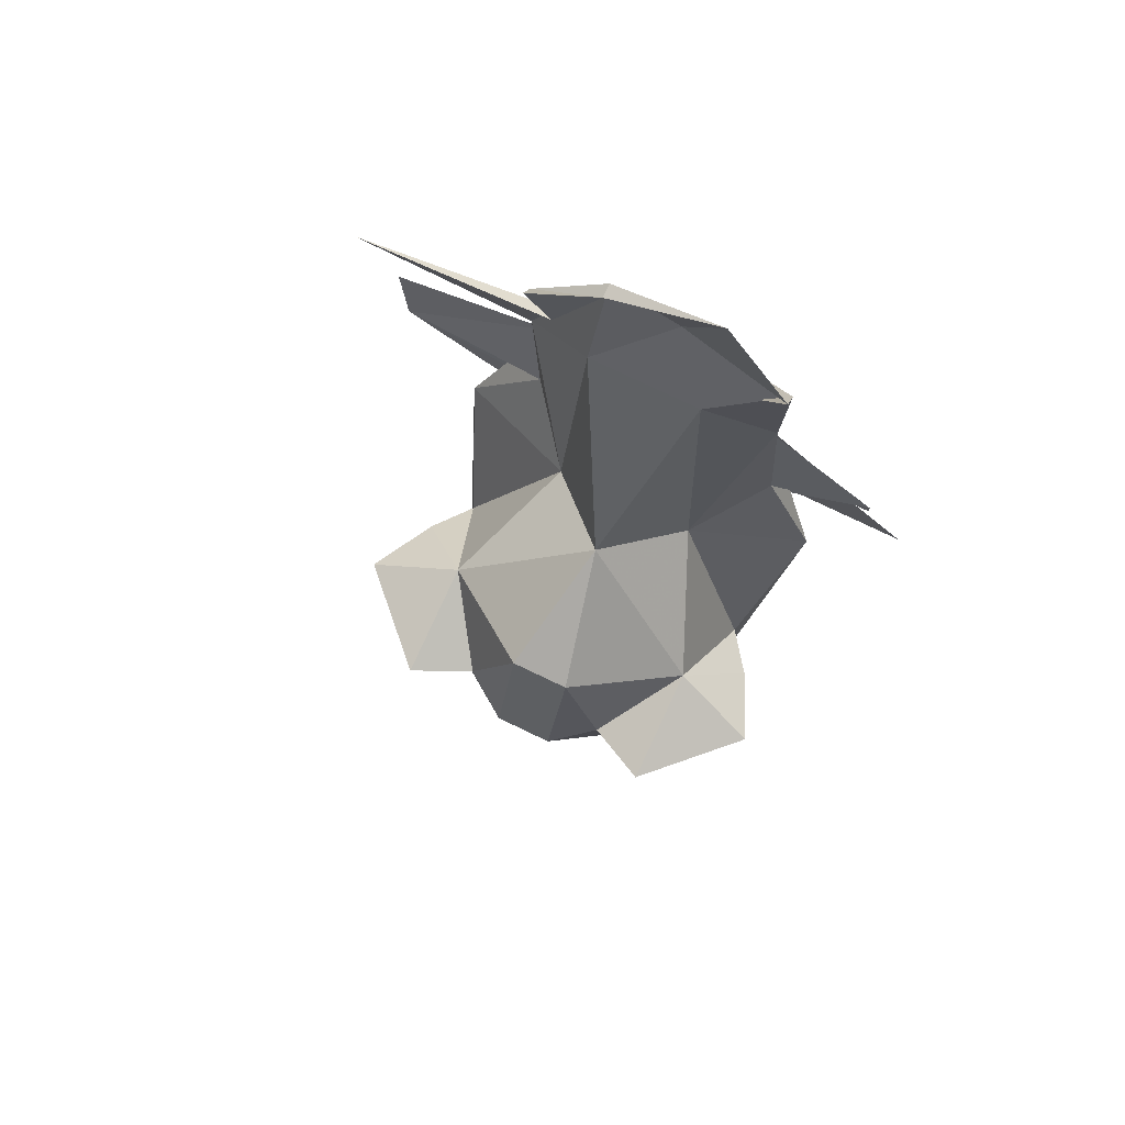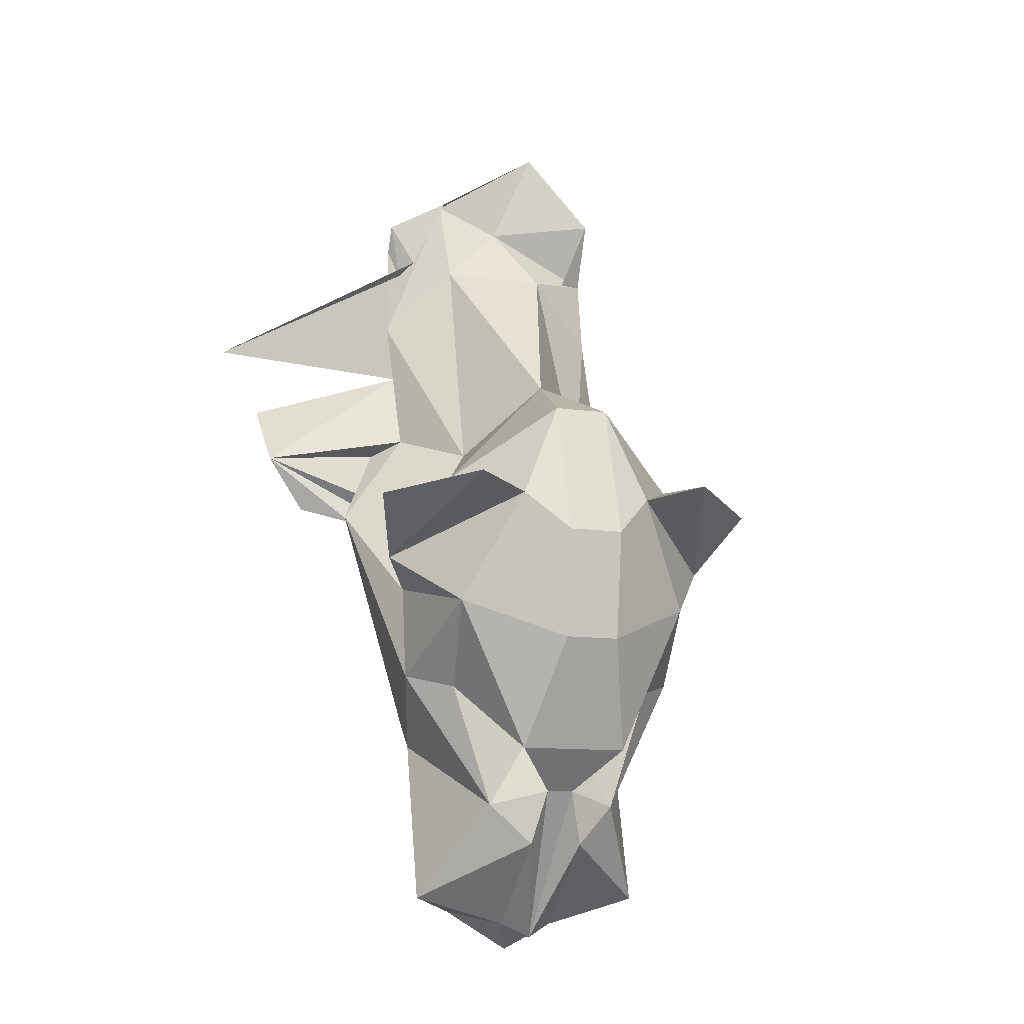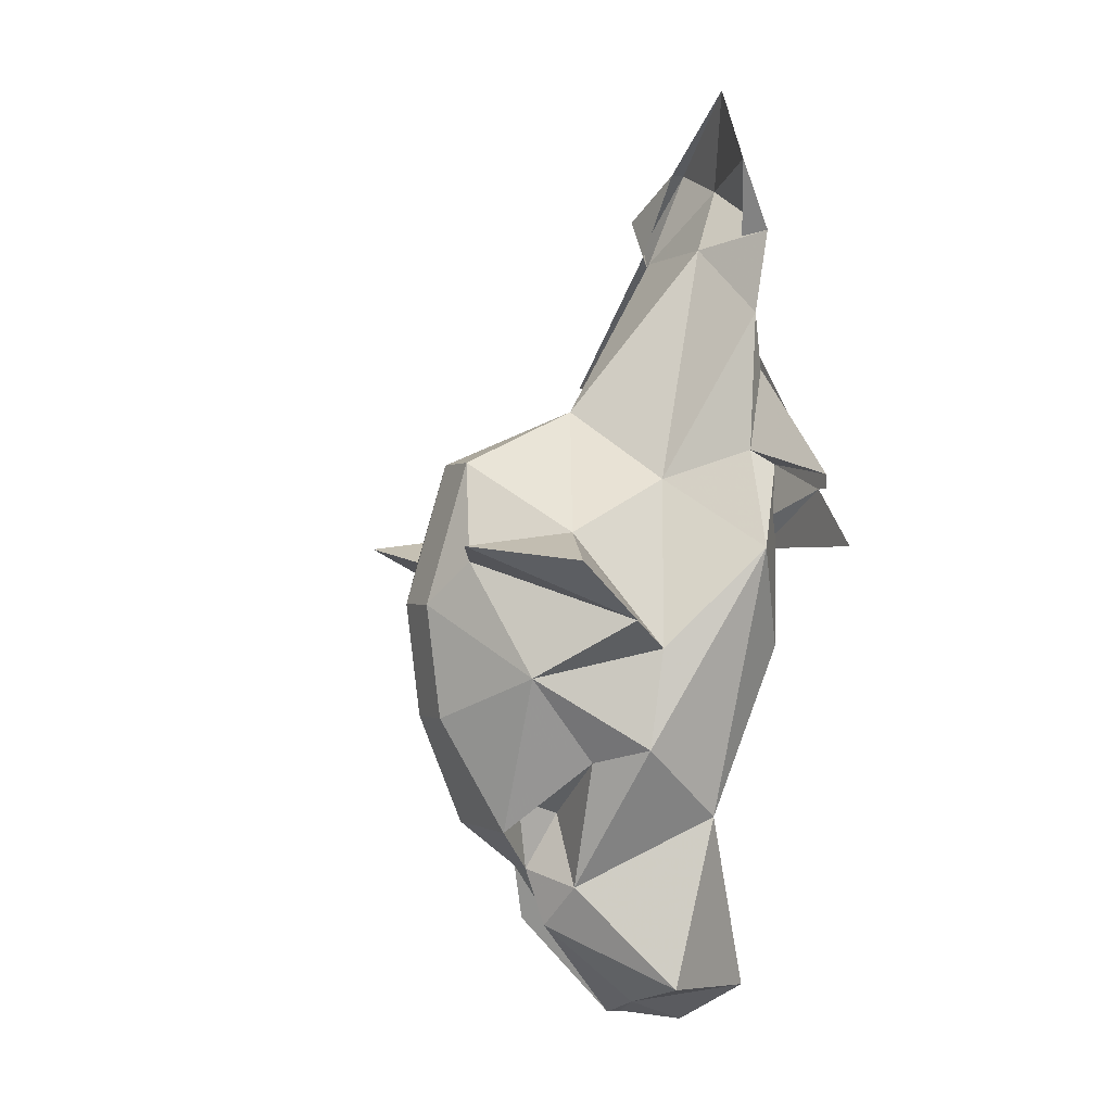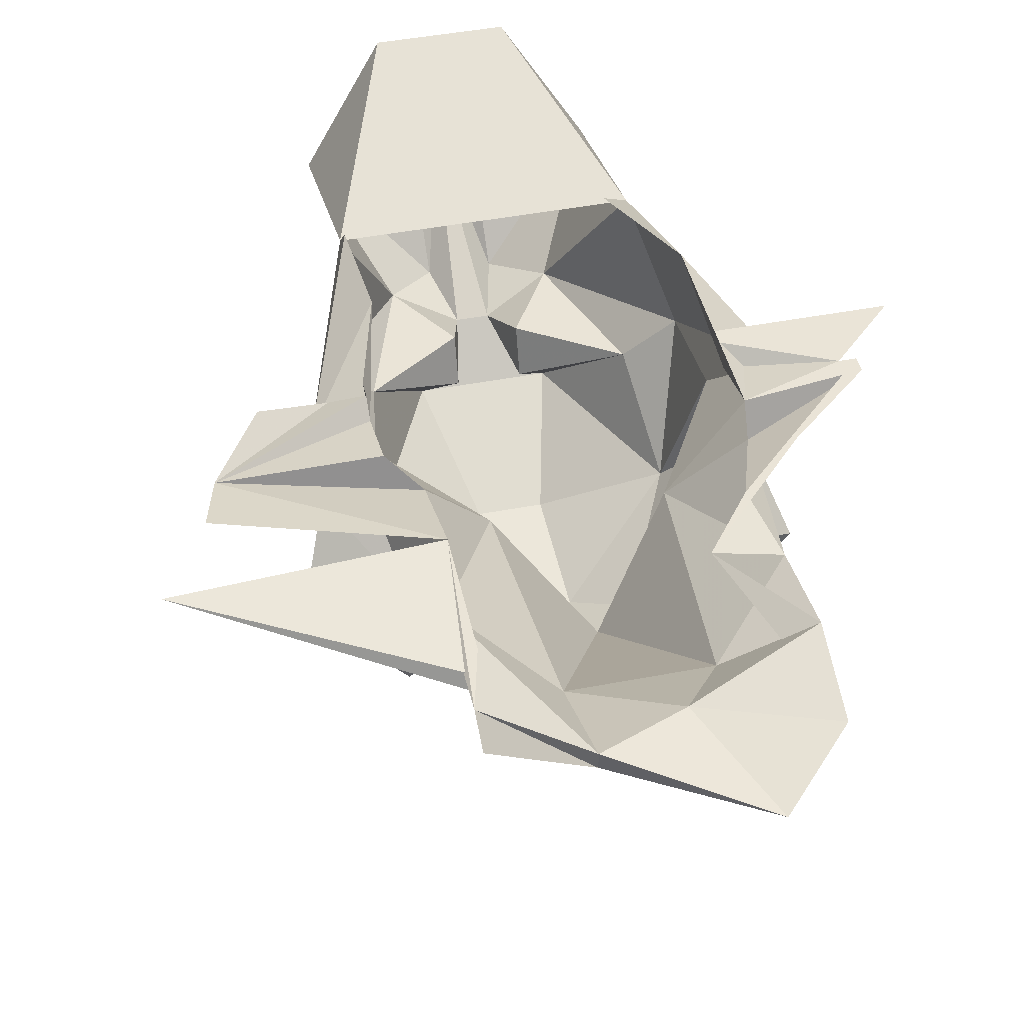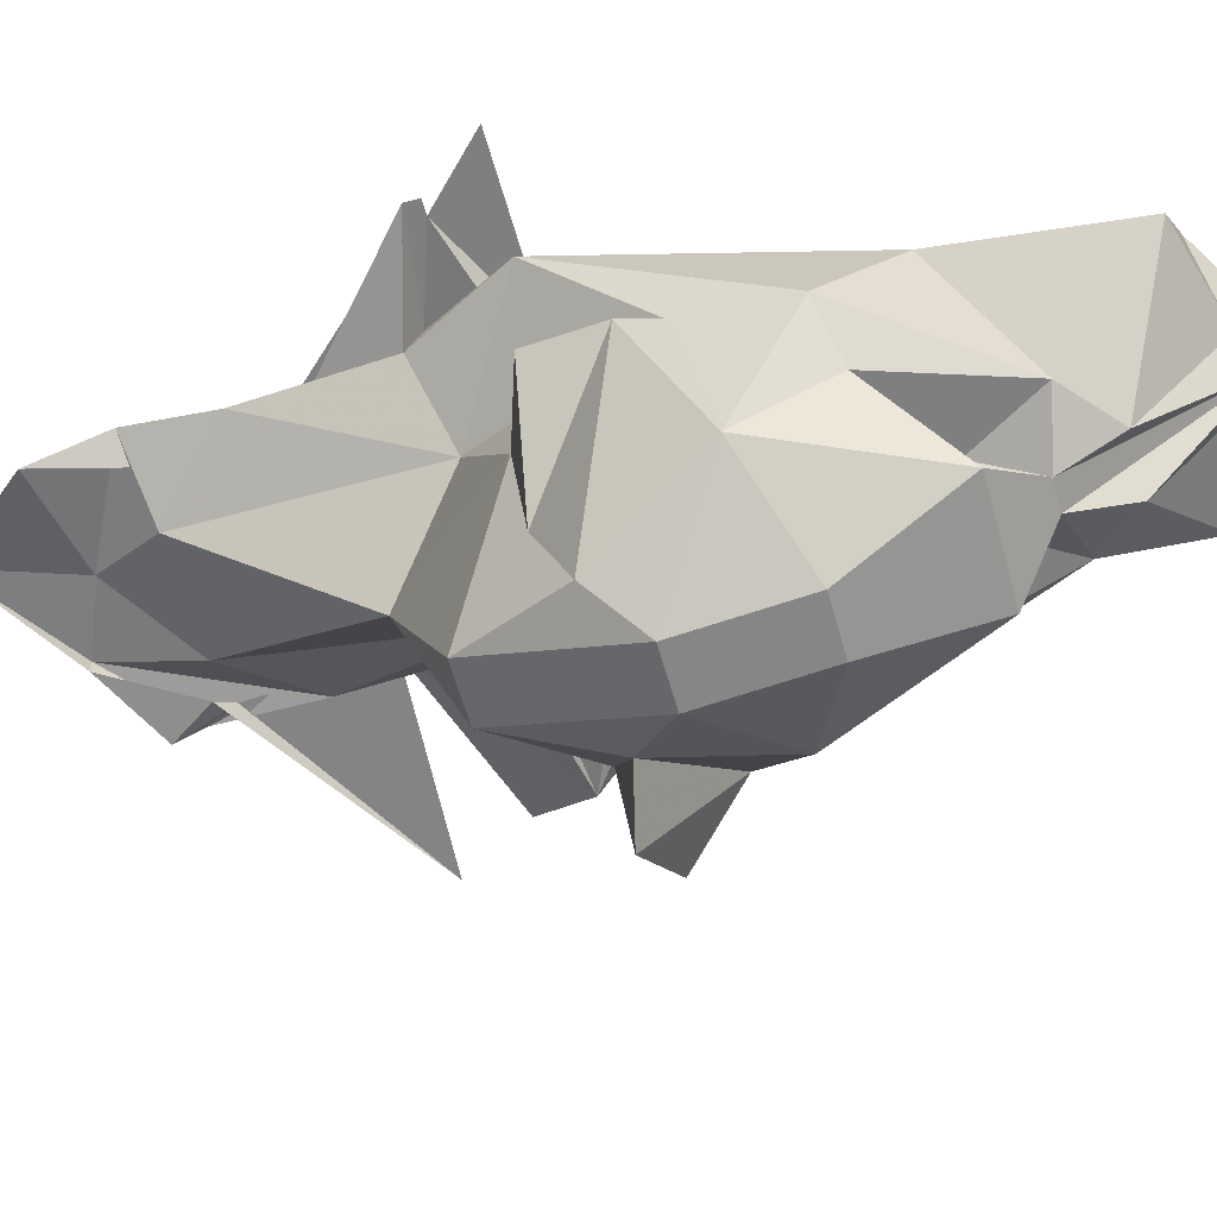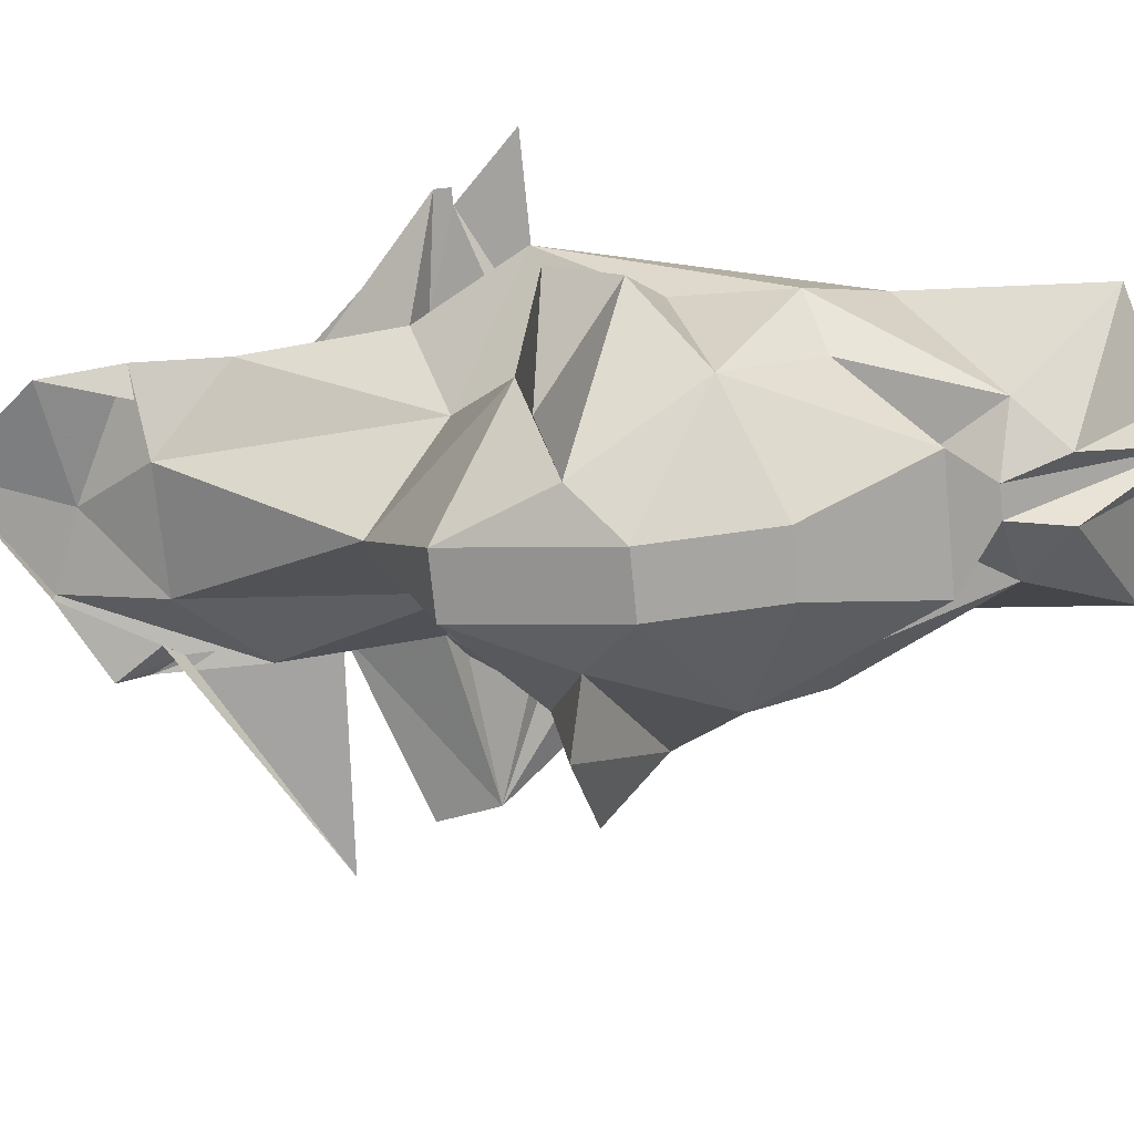
<metadata>
{"format":"obj","ext":"obj","renderer":"f3d","projection":"perspective","resolution":1024,"background":"white","views":[{"elev":79.5,"azim":25.4,"up":"+Z"},{"elev":-11.4,"azim":-19.5,"up":"+Z"},{"elev":-0.6,"azim":65.5,"up":"+Z"},{"elev":43.7,"azim":-12.9,"up":"+Y"},{"elev":-59.7,"azim":105.6,"up":"+Y"},{"elev":-72.5,"azim":95.7,"up":"+Y"}]}
</metadata>
<code>
v 0.1562 0 0.05469
v 0.07812 0 0.0625
v 0.07812 0 0.05469
v 0.07812 -0.007812 0.07031
v 0.07812 0 0
v 0.07812 0 0.1016
v 0.1094 -0.02344 0.05469
v 0.07812 -0.03906 -0.09375
v 0.0625 -0.02344 -0.07812
v 0.125 0 0.08594
v 0.1328 0 0.09375
v 0.07812 -0.01562 0.1094
v 0.04688 -0.05469 0.09375
v 0.09375 -0.07812 0
v 0.09375 -0.08594 -0.05469
v 0.04688 -0.1094 -0.1328
v 0.07812 -0.0625 -0.1875
v 0.03906 0 -0.1953
v -0.02344 0 -0.1953
v -0.0625 -0.03906 -0.09375
v 0 -0.007812 -0.1953
v 0.01562 -0.007812 -0.1953
v 0.125 0 0.0625
v -0.07812 0 0.1016
v -0.1484 -0.007812 0.09375
v -0.07812 -0.007812 0.07031
v -0.1016 -0.02344 0.05469
v -0.0625 -0.01562 0.1094
v -0.0625 0 0.1562
v -0.1562 0 0.125
v -0.07812 0 0.0625
v -0.09375 -0.007812 0.05469
v -0.125 0 0.0625
v -0.0625 -0.007812 -0.007812
v -0.07812 0 0.05469
v -0.03125 -0.02344 0.2266
v 0.007812 -0.09375 0.1328
v 0.03125 -0.02344 0.2266
v 0.007812 0 0.2656
v -0.03125 0 0.2812
v -0.07031 -0.007812 0.1875
v -0.03125 -0.05469 0.09375
v -0.0625 -0.125 0.0625
v -0.007812 -0.1641 0.1016
v 0.02344 -0.1641 0.1016
v 0.07812 -0.125 0.0625
v 0.07031 -0.007812 0.1875
v 0.07031 0 0.2344
v 0.07031 -0.01562 0.2734
v 0.03125 -0.007812 0.3203
v -0.03125 -0.007812 0.2812
v -0.07031 -0.007812 0.2422
v -0.07812 -0.07812 0
v -0.09375 -0.1016 0.01562
v -0.1094 -0.1406 0.04688
v -0.0625 -0.1875 0.05469
v -0.03125 -0.1719 0.04688
v -0.007812 -0.1875 0.02344
v 0.02344 -0.1875 0.02344
v 0.04688 -0.1719 0.04688
v 0.07812 -0.1875 0.05469
v 0.125 -0.1406 0.04688
v 0.1094 -0.1016 0.01562
v 0.0625 0 0.1562
v 0.03906 0 0.1875
v 0.1328 0 0.08594
v 0.02344 -0.1172 -0.1562
v 0.02344 -0.0625 -0.2031
v 0.007812 -0.02344 -0.2188
v -0.007812 -0.0625 -0.2031
v -0.0625 -0.0625 -0.1875
v -0.03125 -0.1094 -0.1328
v -0.07812 -0.08594 -0.05469
v -0.0625 -0.02344 -0.07812
v 0.007812 -0.07031 -0.2109
v 0.007812 -0.0625 -0.2109
v -0.007812 -0.1172 -0.1562
v 0 -0.125 -0.125
v -0.007812 -0.1094 -0.09375
v -0.05469 -0.1094 -0.0625
v -0.0625 -0.1484 -0.01562
v 0.07812 -0.1484 -0.01562
v 0.07031 -0.1094 -0.0625
v 0.02344 -0.1094 -0.09375
v 0.01562 -0.125 -0.125
v 0.02344 -0.1797 -0.03906
v 0.03906 -0.1484 -0.1016
v 0.02344 -0.1328 -0.08594
v -0.007812 -0.1797 -0.03906
v -0.02344 -0.1484 -0.1016
v -0.007812 -0.1328 -0.08594
v -0.0625 -0.007812 0.2266
v -0.1797 0 0.1641
v -0.05469 -0.01562 0.2344
v -0.07031 -0.01562 0.2578
f 1 2 3
f 3 2 4
f 3 4 5
f 5 4 6
f 5 8 9
f 4 10 6
f 6 10 11
f 6 11 12
f 10 4 2
f 10 2 1
f 10 1 23
f 25 29 30
f 34 26 35
f 65 64 66
f 66 64 11
f 66 11 10
f 20 27 74
f 74 27 34
f 34 27 26
f 29 92 93
f 93 92 94
f 94 95 51
f 52 95 92
f 48 65 49
f 5 6 7
f 5 7 8
f 7 15 8
f 8 15 16
f 8 17 18
f 24 26 27
f 25 28 29
f 12 11 64
f 17 68 18
f 18 68 69
f 19 69 70
f 19 70 71
f 19 71 20
f 20 72 73
f 20 73 27
f 68 75 76
f 70 76 75
f 62 61 63
f 63 61 60
f 54 57 56
f 54 56 55
f 6 12 7
f 7 12 13
f 7 13 14
f 24 27 28
f 36 37 38
f 36 38 39
f 36 39 40
f 36 42 37
f 37 13 38
f 39 50 40
f 40 50 51
f 42 28 27
f 42 27 53
f 42 53 43
f 43 53 54
f 43 54 55
f 43 55 56
f 43 56 57
f 44 57 58
f 44 58 45
f 45 58 59
f 45 59 60
f 46 60 61
f 46 61 62
f 46 62 63
f 46 63 14
f 46 14 13
f 68 76 69
f 69 76 70
f 72 77 78
f 72 78 79
f 72 79 80
f 72 80 73
f 15 83 16
f 16 83 84
f 16 84 85
f 16 85 67
f 82 59 86
f 82 86 87
f 83 87 88
f 84 88 85
f 85 88 87
f 58 81 89
f 58 89 59
f 59 89 86
f 86 89 90
f 86 90 87
f 78 90 91
f 78 91 79
f 80 91 90
f 81 90 89
f 94 92 95
f 7 14 15
f 8 16 17
f 24 25 26
f 24 28 25
f 31 26 25
f 31 25 32
f 32 25 33
f 35 26 31
f 36 40 41
f 36 41 42
f 37 42 43
f 37 43 44
f 37 44 45
f 37 45 46
f 37 46 13
f 38 13 47
f 38 47 48
f 38 48 39
f 39 48 49
f 39 49 50
f 40 51 52
f 40 52 41
f 41 52 29
f 41 29 28
f 41 28 42
f 43 57 44
f 45 60 46
f 13 12 47
f 47 12 64
f 47 64 65
f 17 67 68
f 20 71 72
f 67 75 68
f 70 75 77
f 70 77 71
f 71 77 72
f 73 80 81
f 73 81 53
f 73 53 27
f 63 60 82
f 63 82 14
f 14 82 15
f 15 82 83
f 16 67 17
f 59 82 60
f 82 87 83
f 85 87 78
f 85 78 75
f 85 75 67
f 57 54 81
f 57 81 58
f 87 90 78
f 80 90 81
f 53 81 54
f 77 75 78
f 29 52 92
f 51 95 52
f 8 18 19
f 8 19 20
f 8 20 21
f 8 21 22
f 18 69 19
f 83 88 84
f 79 91 80

</code>
